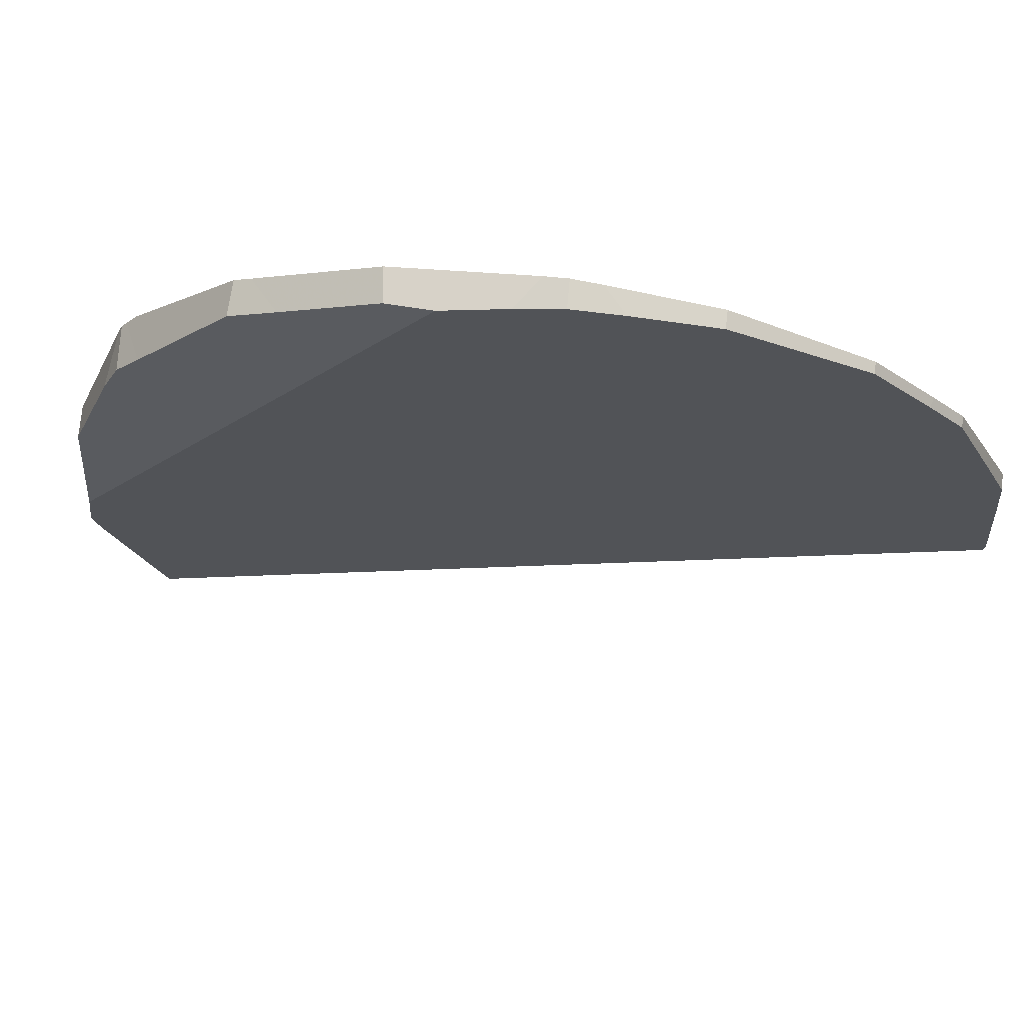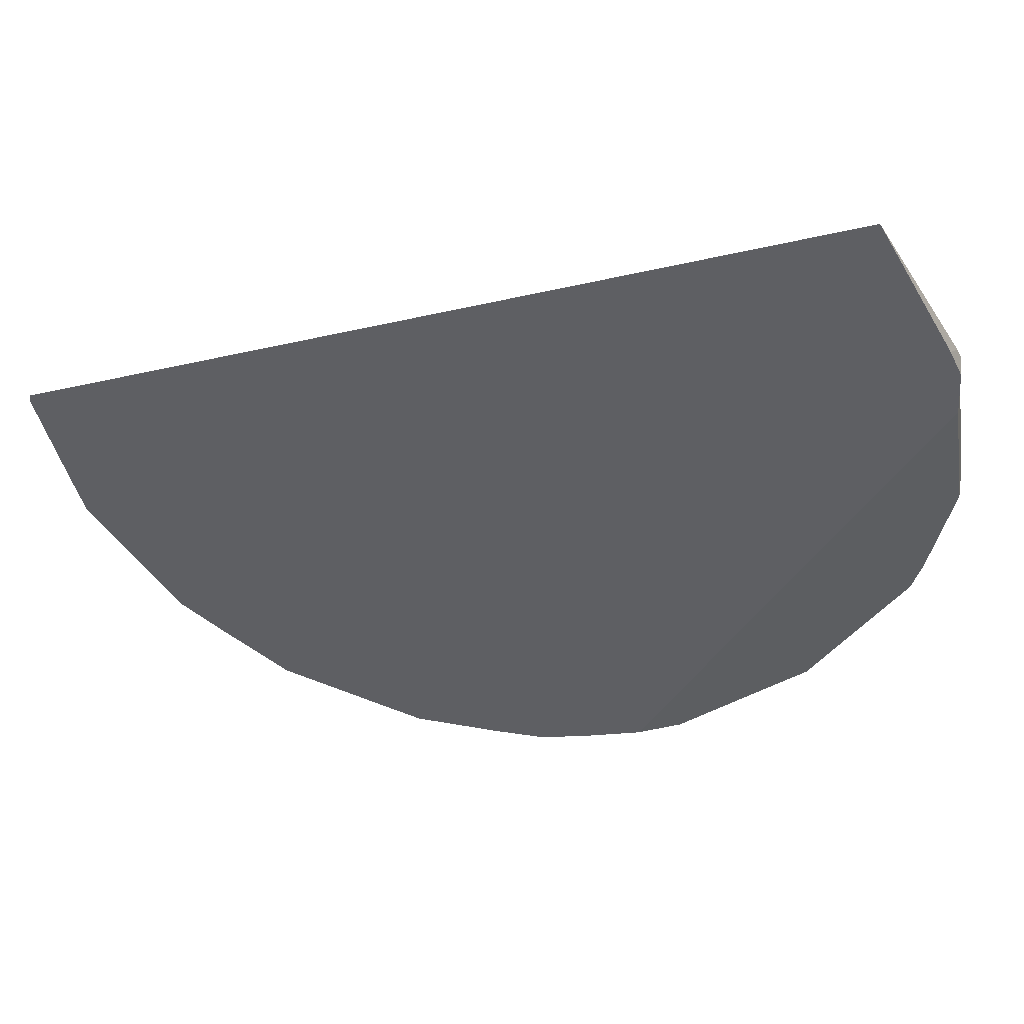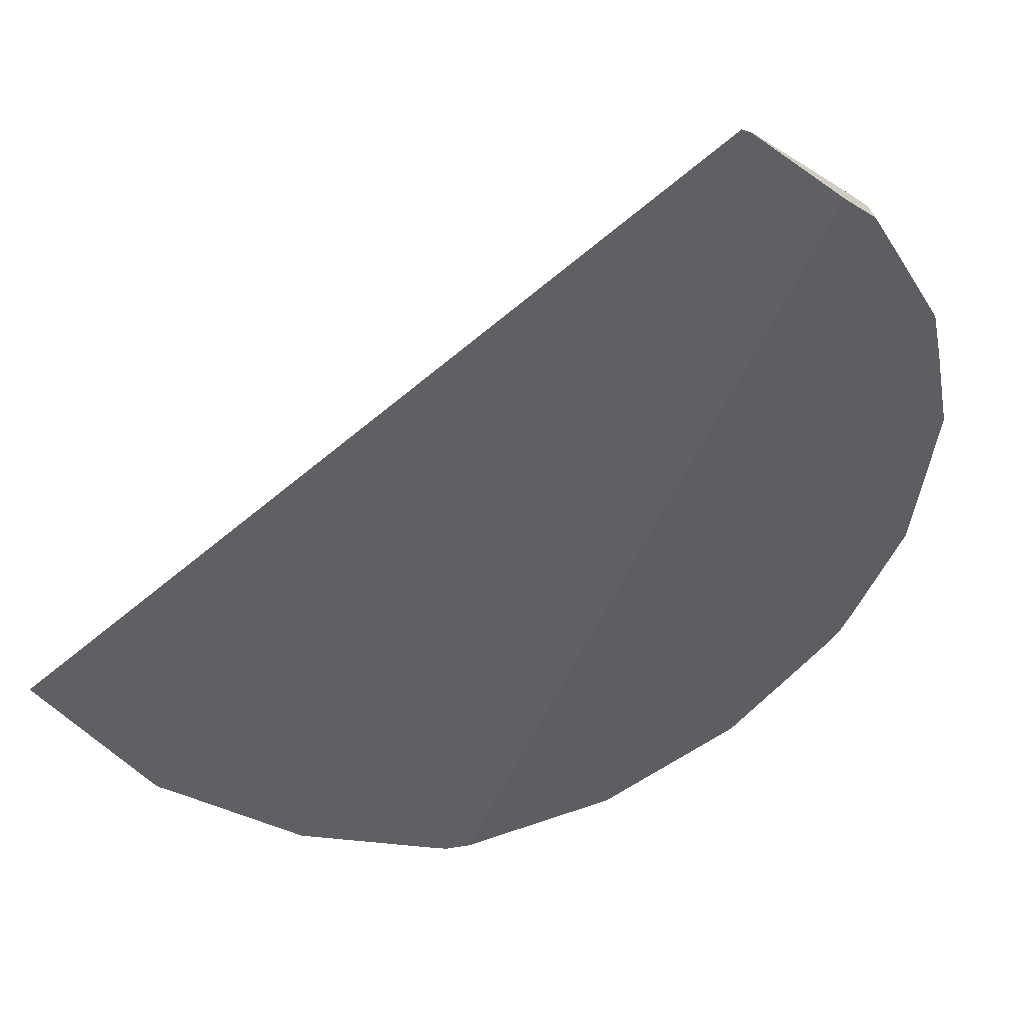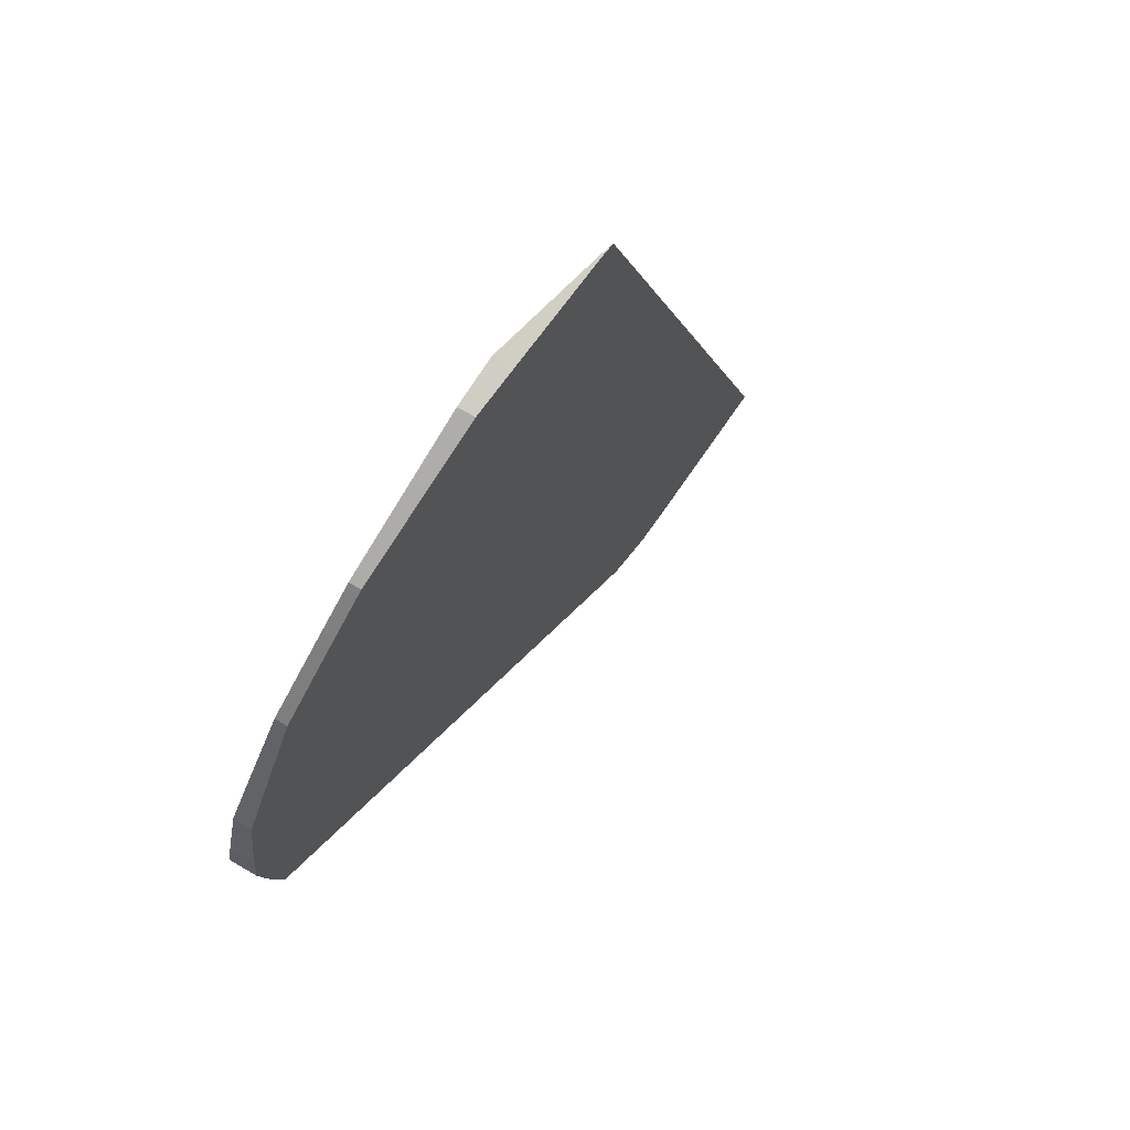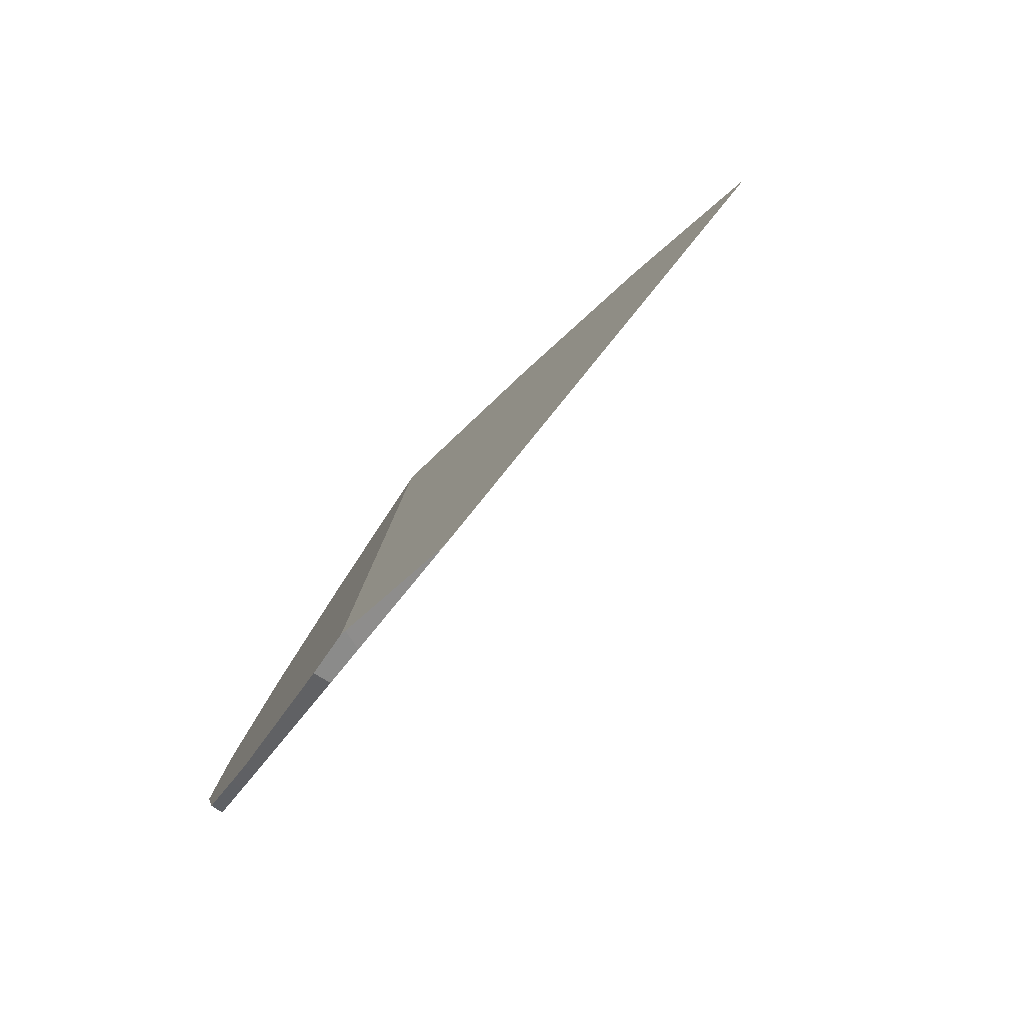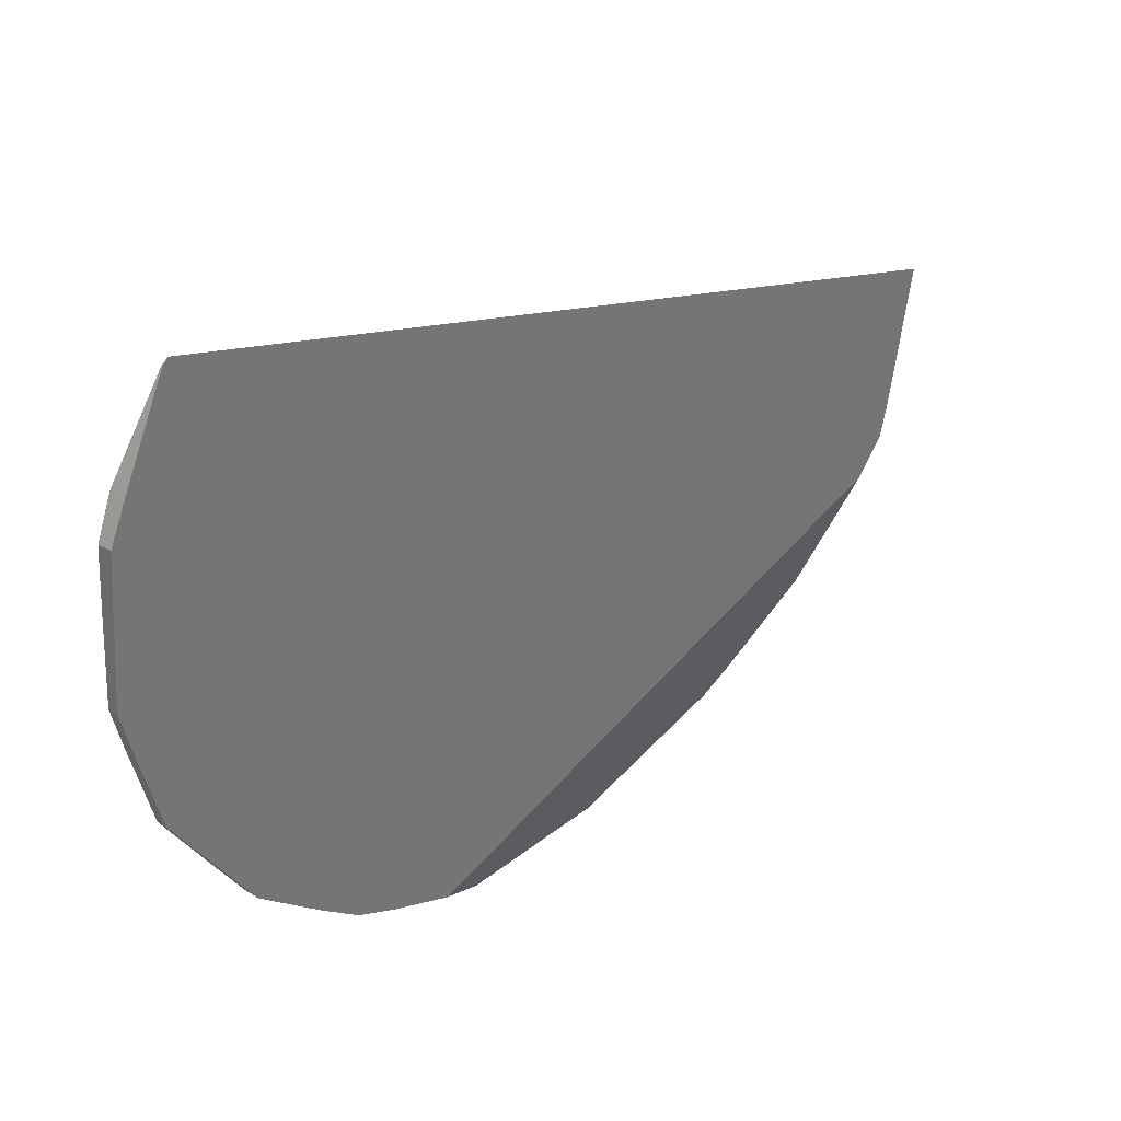
<metadata>
{"format":"obj","ext":"obj","renderer":"f3d","projection":"perspective","resolution":1024,"background":"white","views":[{"elev":-73.7,"azim":-133.9,"up":"+Y"},{"elev":6.9,"azim":63.3,"up":"+Y"},{"elev":15.8,"azim":-150.2,"up":"+Z"},{"elev":-15.1,"azim":-39.5,"up":"+Y"},{"elev":15.4,"azim":-29.4,"up":"+Y"},{"elev":78.7,"azim":-6.5,"up":"+Z"}]}
</metadata>
<code>
v -0.1933 -0.247 0.1957
v -0.1931 -0.2482 0.194
v -0.1929 -0.2473 0.196
v -0.1928 -0.2444 0.1982
v -0.1927 -0.2486 0.1941
v -0.1926 -0.2505 0.1908
v -0.1925 -0.2423 0.2002
v -0.1924 -0.2444 0.1988
v -0.1923 -0.2507 0.191
v -0.192 -0.2426 0.2005
v -0.1918 -0.2408 0.201
v -0.1917 -0.2406 0.2012
v -0.1914 -0.2413 0.2014
v -0.191 -0.252 0.1867
v -0.1905 -0.2525 0.1868
v -0.1904 -0.2527 0.185
v -0.1898 -0.2531 0.1853
v -0.1897 -0.2379 0.2034
v -0.1897 -0.2377 0.2035
v -0.1895 -0.2375 0.2036
v -0.1895 -0.2375 0.2037
v -0.1893 -0.2373 0.2038
v -0.188 -0.2531 0.181
v -0.1878 -0.2536 0.1823
v -0.1873 -0.2532 0.18
v -0.1867 -0.2531 0.1792
v -0.1865 -0.2538 0.1806
v -0.1851 -0.2536 0.1792
v -0.1831 -0.2532 0.1773
v -0.1828 -0.252 0.175
v -0.1819 -0.2528 0.1758
v -0.1786 -0.2508 0.1734
v -0.1786 -0.2495 0.172
v -0.178 -0.2491 0.1716
v -0.177 -0.2498 0.1723
v -0.1734 -0.2448 0.17
v -0.1728 -0.2444 0.1699
v -0.1725 -0.2442 0.1699
v -0.1725 -0.2462 0.1711
v -0.1722 -0.2439 0.1699
v -0.1713 -0.2453 0.1708
v -0.1702 -0.2442 0.171
v -0.1676 -0.2399 0.1711
v -0.1668 -0.2409 0.1717
v -0.1639 -0.2353 0.1741
v -0.1638 -0.2372 0.1742
v -0.1638 -0.2372 0.1742
v -0.1636 -0.235 0.1743
v -0.1635 -0.2348 0.1745
v -0.1628 -0.2357 0.1748
v -0.1625 -0.2348 0.1756
v -0.1612 -0.2299 0.1799
f 2 1 4
f 5 1 2
f 5 3 1
f 3 8 1
f 4 1 8
f 2 4 11
f 2 9 5
f 2 6 9
f 14 6 2
f 36 2 11
f 14 2 36
f 3 5 52
f 3 52 8
f 4 10 7
f 11 4 7
f 4 8 10
f 5 9 52
f 15 9 6
f 15 6 14
f 10 13 7
f 7 13 11
f 8 13 10
f 8 22 13
f 52 22 8
f 9 15 52
f 13 12 11
f 11 12 52
f 36 11 52
f 18 12 13
f 18 19 12
f 12 19 22
f 12 22 52
f 13 22 18
f 14 17 15
f 14 16 17
f 16 14 36
f 15 17 52
f 16 24 17
f 16 23 24
f 23 16 36
f 17 24 52
f 19 18 21
f 18 22 21
f 20 19 21
f 19 20 22
f 20 21 22
f 27 24 23
f 25 23 26
f 27 23 25
f 36 26 23
f 24 27 52
f 25 26 27
f 27 26 28
f 26 30 28
f 36 30 26
f 27 28 52
f 28 30 29
f 28 29 52
f 30 31 29
f 29 31 47
f 29 47 50
f 29 50 51
f 29 51 52
f 31 30 33
f 36 33 30
f 32 31 33
f 47 31 32
f 33 34 32
f 35 32 34
f 35 46 32
f 46 47 32
f 36 34 33
f 36 35 34
f 39 35 36
f 35 39 44
f 44 46 35
f 37 39 36
f 37 36 40
f 43 40 36
f 43 36 45
f 45 36 49
f 49 36 52
f 38 39 37
f 38 37 40
f 41 39 38
f 40 42 38
f 38 42 41
f 42 39 41
f 44 39 42
f 44 42 40
f 43 44 40
f 46 44 43
f 45 46 43
f 47 46 45
f 50 47 45
f 45 49 48
f 50 45 48
f 49 51 48
f 48 51 50
f 52 51 49

</code>
